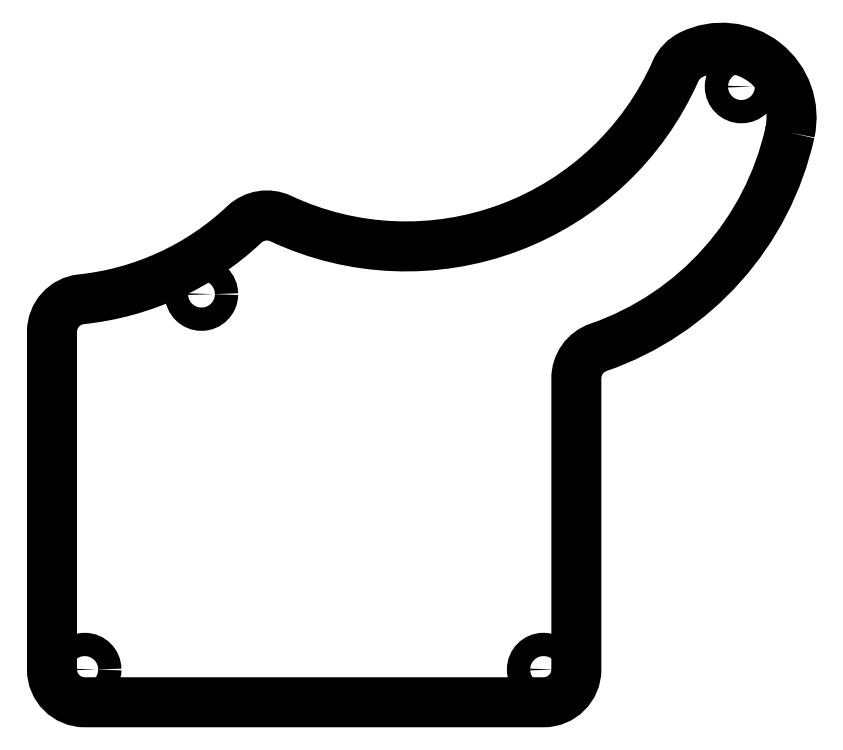
<metadata>
{"format":"dxf","ext":"dxf","renderer":"ezdxf+matplotlib","layout":"modelspace","background":"white","min_lineweight":24,"dpi":150}
</metadata>
<code>
0
SECTION
2
ENTITIES
0
CIRCLE
8
0
10
67.22
20
66.85
30
0
40
2.258
0
CIRCLE
8
0
10
28.88
20
-46.09
30
0
40
2.258
0
CIRCLE
8
0
10
-37.4
20
26.64
30
0
40
2.258
0
CIRCLE
8
0
10
-60.02
20
-46.09
30
0
40
2.258
0
LWPOLYLINE
8
0
90
13
70
1
43
0
10
76.61
20
57.95
42
-0.2605
10
39.51
20
16.33
42
0.3197
10
35.23
20
10.32
10
35.23
20
-46.09
42
-0.4142
10
28.88
20
-52.44
10
-60.02
20
-52.44
42
-0.4142
10
-66.37
20
-46.09
10
-66.37
20
19.33
42
-0.3838
10
-60.68
20
25.65
42
0.1643
10
-29.09
20
40.15
42
-0.3077
10
-22.04
20
41.28
42
0.4203
10
54.45
20
69.87
42
-0.1755
10
57.45
20
72.99
42
-0.6296
0
ENDSEC
0
EOF

</code>
